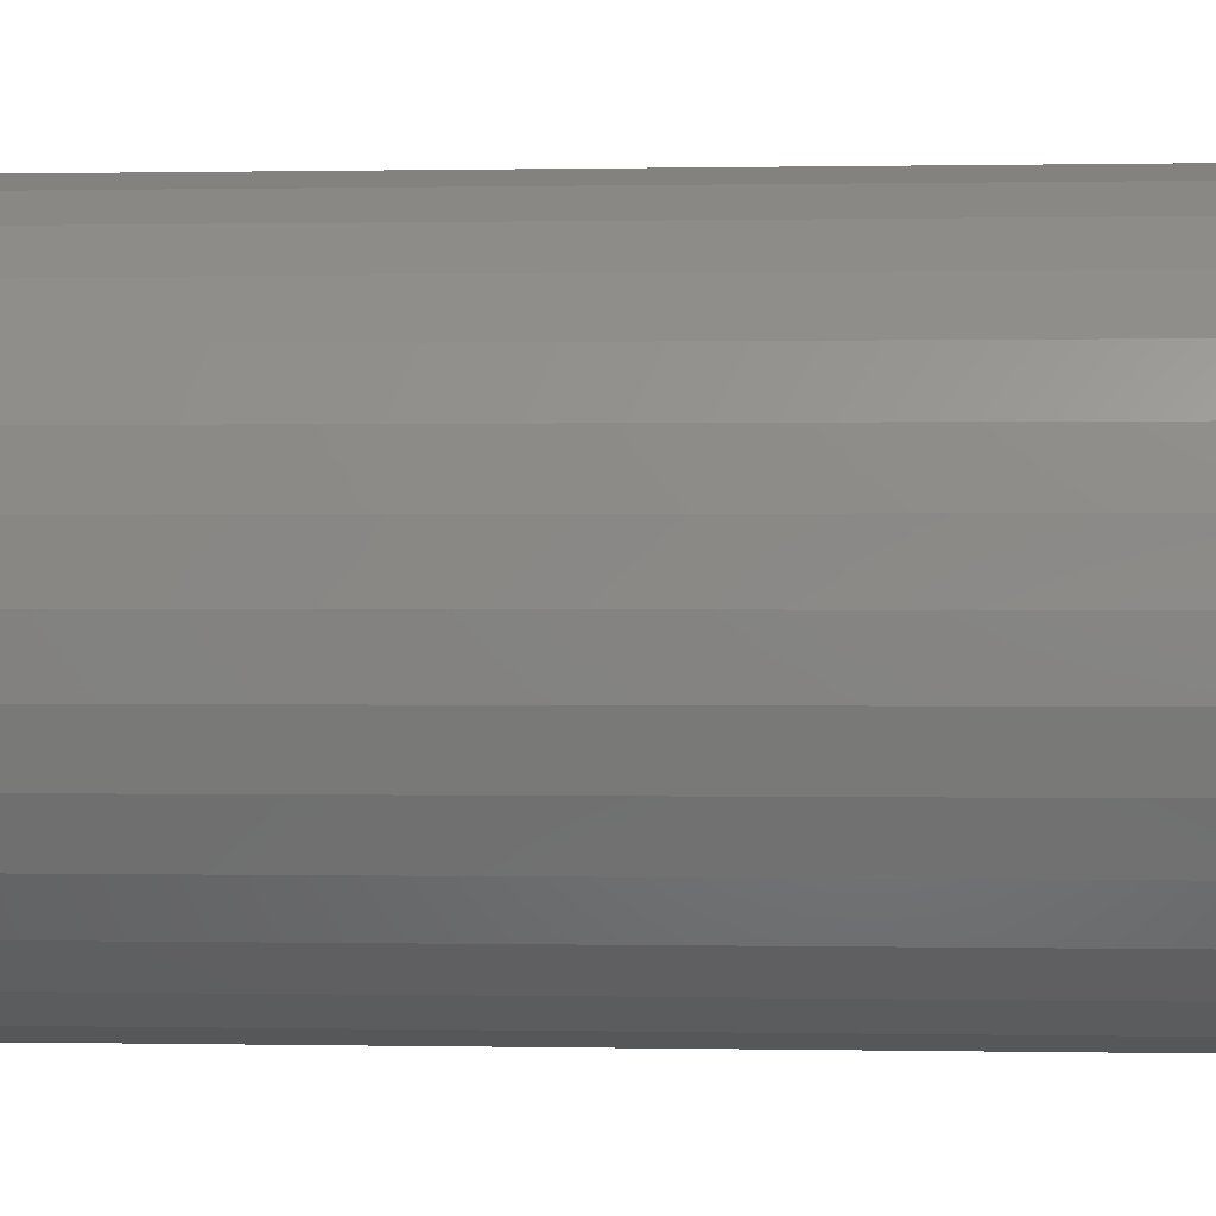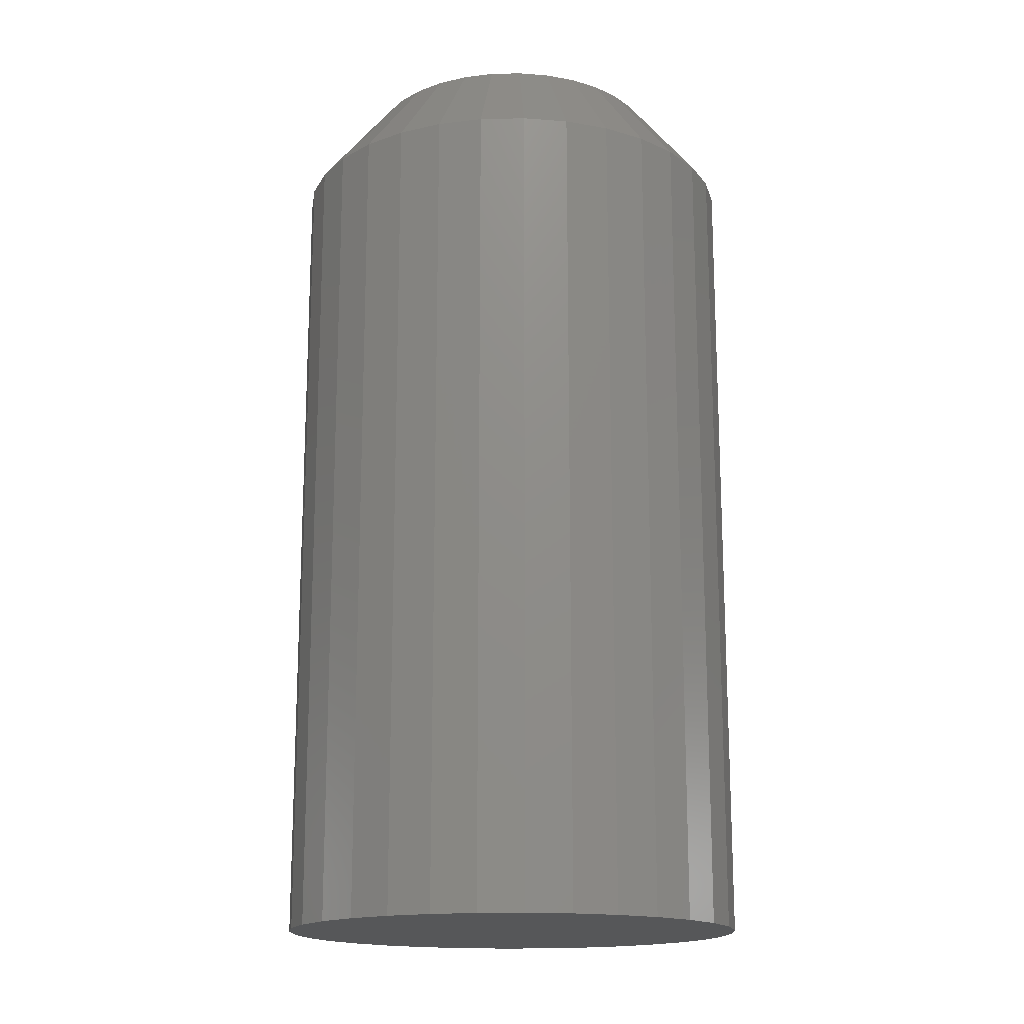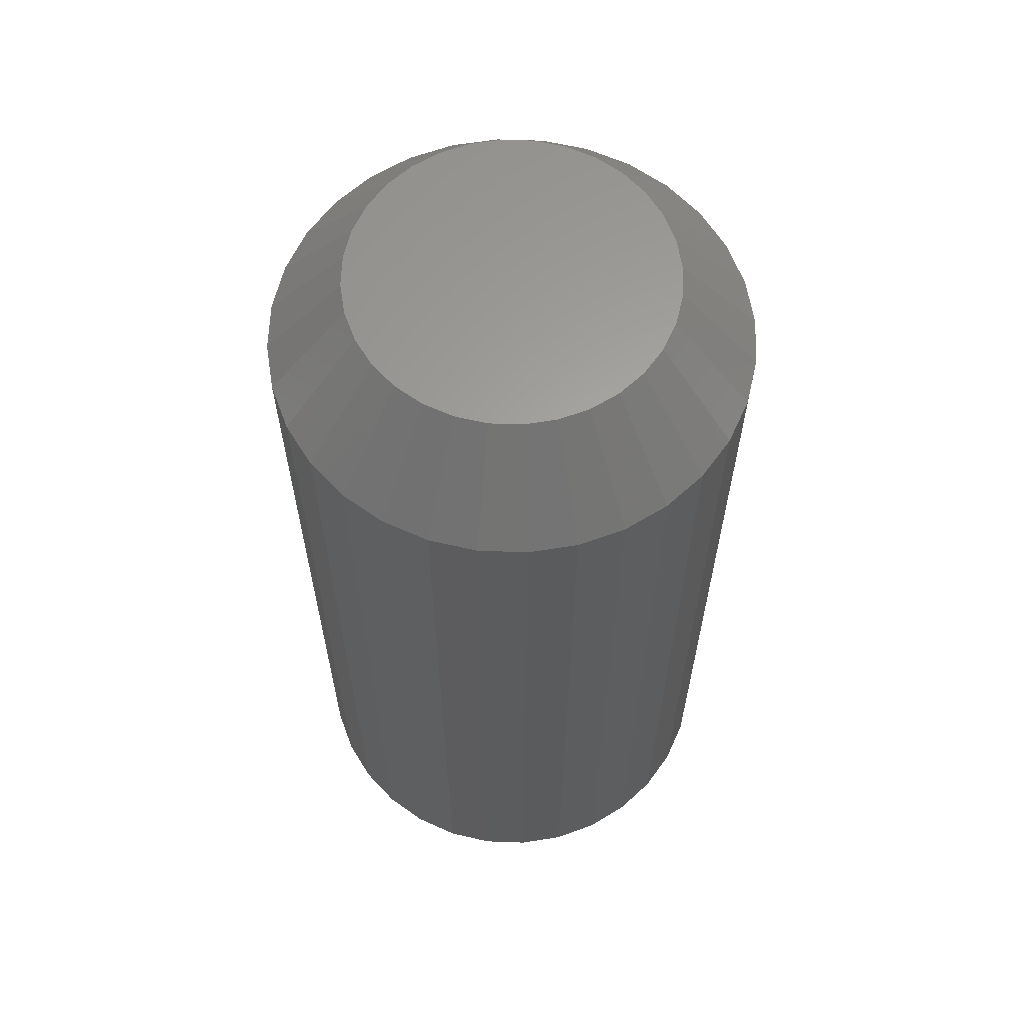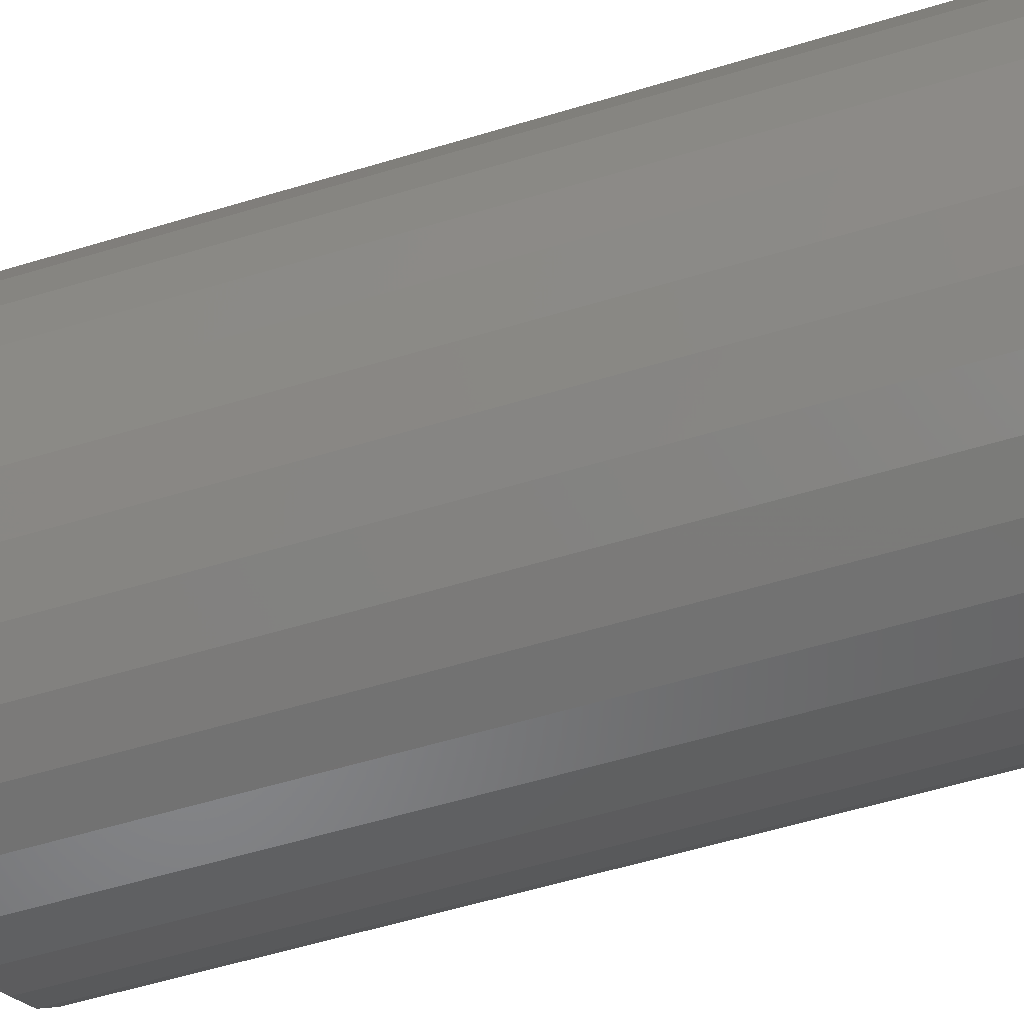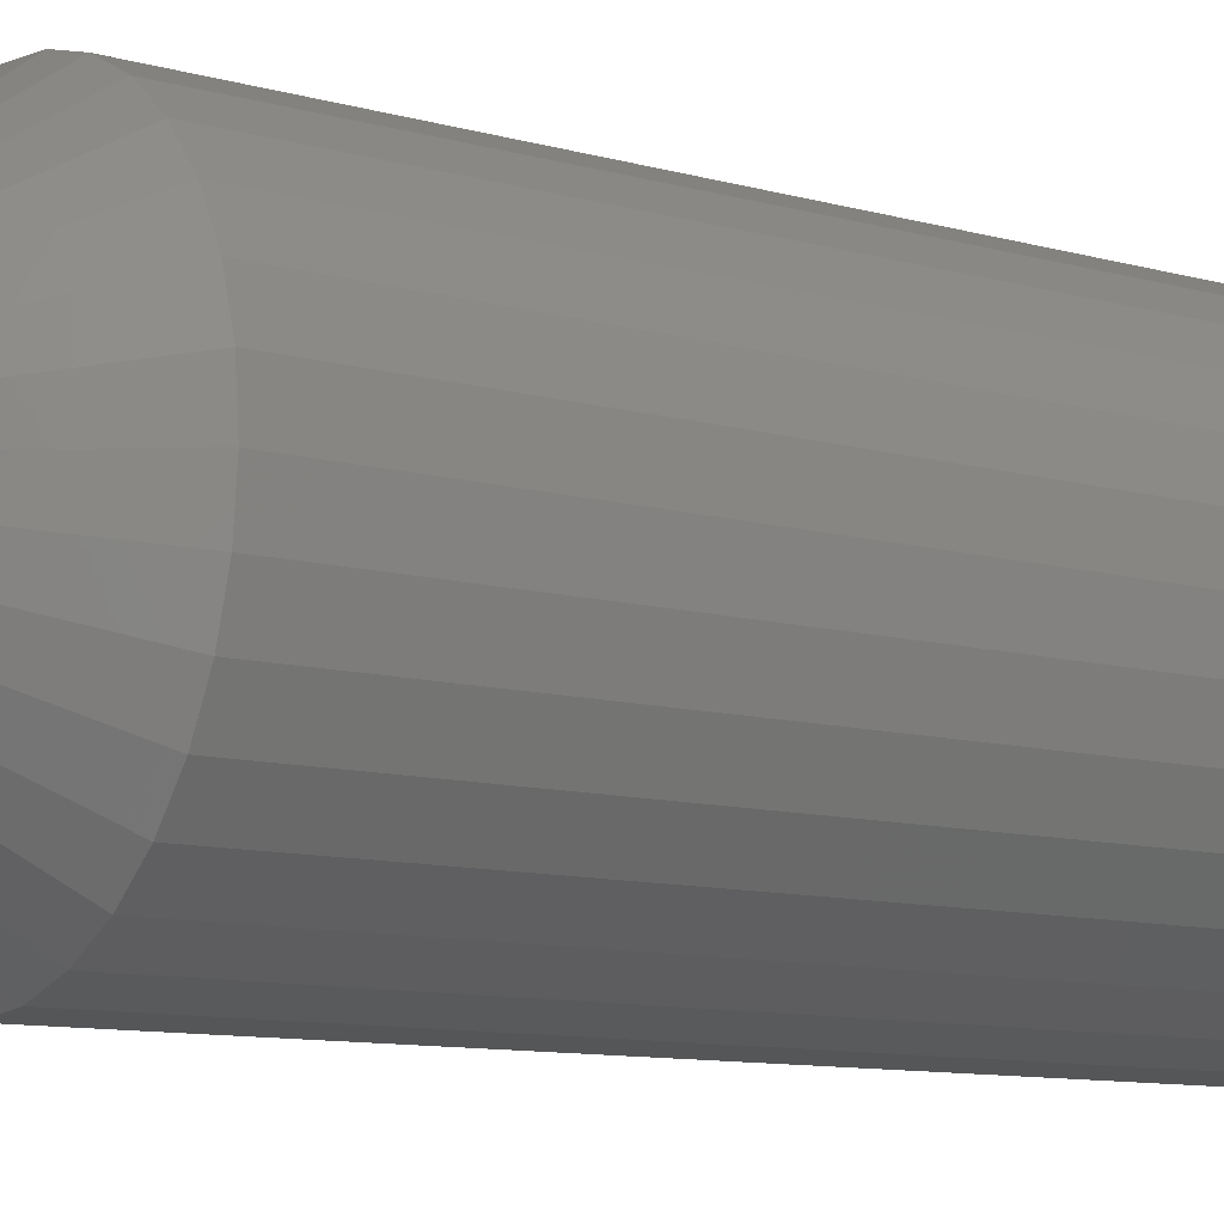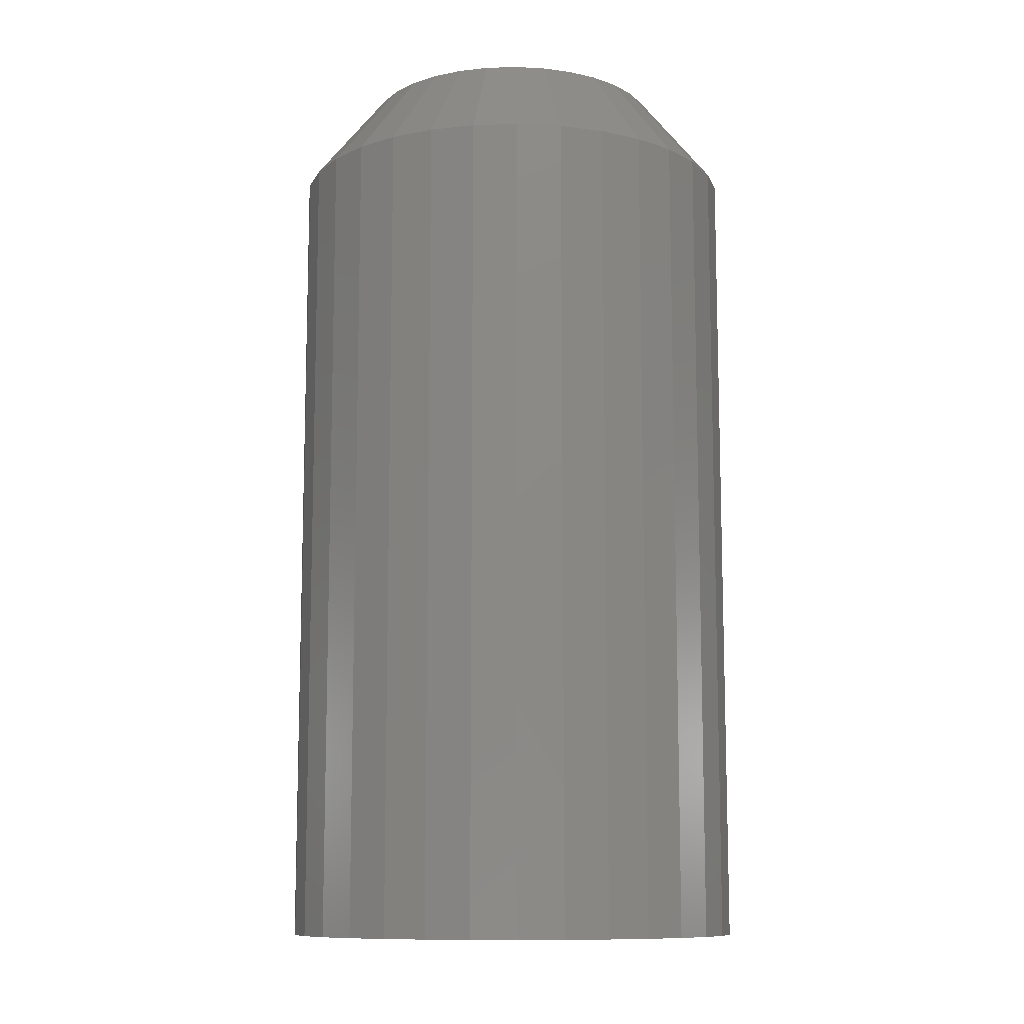
<metadata>
{"format":"stl","ext":"stl","renderer":"f3d","projection":"perspective","resolution":1024,"background":"white","views":[{"elev":0.2,"azim":-85.0,"up":"+Z"},{"elev":-16.6,"azim":154.4,"up":"+Y"},{"elev":62.3,"azim":-14.8,"up":"+Y"},{"elev":-58.6,"azim":-72.7,"up":"+Z"},{"elev":-10.2,"azim":-125.6,"up":"+Z"},{"elev":-10.7,"azim":43.7,"up":"+Y"}]}
</metadata>
<code>
# stl→obj: 96 verts, 188 faces
v 0.007895 8.414e-17 0.127
v 0.03267 8.689e-17 0.1245
v -0.01688 8.139e-17 0.1245
v -0.0407 7.875e-17 0.1173
v 0.05649 8.954e-17 0.1173
v -0.06265 7.631e-17 0.1056
v 0.07844 9.198e-17 0.1056
v 0.05649 8.954e-17 -0.1173
v -0.0407 7.875e-17 -0.1173
v 0.07844 9.198e-17 -0.1056
v -0.01688 8.139e-17 -0.1245
v 0.03267 8.689e-17 -0.1245
v 0.007895 8.414e-17 -0.127
v -0.06265 7.631e-17 -0.1056
v -0.08189 7.418e-17 -0.08978
v 0.09768 9.411e-17 -0.08978
v -0.09768 7.242e-17 -0.07054
v 0.1135 9.586e-17 -0.07054
v -0.1094 7.112e-17 -0.04859
v 0.1252 9.717e-17 -0.04859
v -0.1166 7.032e-17 -0.02477
v 0.1324 9.797e-17 -0.02477
v -0.1191 7.005e-17 3.292e-07
v 0.1349 9.824e-17 -8.562e-17
v -0.1166 7.032e-17 0.02477
v 0.1324 9.797e-17 0.02477
v -0.1094 7.112e-17 0.04859
v 0.1252 9.717e-17 0.04859
v -0.09768 7.242e-17 0.07054
v 0.1135 9.586e-17 0.07054
v -0.08189 7.418e-17 0.08978
v 0.09768 9.411e-17 0.08978
v 0.1974 -0.07812 -1.508e-16
v 0.1974 -0.75 -1.044e-16
v 0.1937 -0.07812 -0.03696
v 0.1937 -0.75 -0.03696
v 0.1829 -0.07812 -0.07251
v 0.1829 -0.75 -0.07251
v 0.1654 -0.07812 -0.1053
v 0.1654 -0.75 -0.1053
v 0.1419 -0.07812 -0.134
v 0.1419 -0.75 -0.134
v 0.1132 -0.07812 -0.1575
v 0.1132 -0.75 -0.1575
v 0.0804 -0.07812 -0.1751
v 0.0804 -0.75 -0.1751
v 0.04486 -0.07812 -0.1858
v 0.04486 -0.75 -0.1858
v 0.007895 -0.07812 -0.1895
v 0.007895 -0.75 -0.1895
v -0.02907 -0.07812 -0.1858
v -0.02907 -0.75 -0.1858
v -0.06461 -0.07812 -0.1751
v -0.06461 -0.75 -0.1751
v -0.09737 -0.07812 -0.1575
v -0.09737 -0.75 -0.1575
v -0.1261 -0.07812 -0.134
v -0.1261 -0.75 -0.134
v -0.1496 -0.07812 -0.1053
v -0.1496 -0.75 -0.1053
v -0.1672 -0.07812 -0.07251
v -0.1672 -0.75 -0.07251
v -0.1779 -0.07812 -0.03696
v -0.1779 -0.75 -0.03696
v -0.1816 -0.07812 3.48e-17
v -0.1816 -0.75 3.48e-17
v -0.1779 -0.07812 0.03696
v -0.1779 -0.75 0.03696
v -0.1672 -0.07812 0.07251
v -0.1672 -0.75 0.07251
v -0.1496 -0.07812 0.1053
v -0.1496 -0.75 0.1053
v -0.1261 -0.07812 0.134
v -0.1261 -0.75 0.134
v -0.09737 -0.07812 0.1575
v -0.09737 -0.75 0.1575
v -0.06461 -0.07812 0.1751
v -0.06461 -0.75 0.1751
v -0.02907 -0.07812 0.1858
v -0.02907 -0.75 0.1858
v 0.007895 -0.07812 0.1895
v 0.007895 -0.75 0.1895
v 0.04486 -0.07812 0.1858
v 0.04486 -0.75 0.1858
v 0.0804 -0.07812 0.1751
v 0.0804 -0.75 0.1751
v 0.1132 -0.07812 0.1575
v 0.1132 -0.75 0.1575
v 0.1419 -0.07812 0.134
v 0.1419 -0.75 0.134
v 0.1654 -0.07812 0.1053
v 0.1654 -0.75 0.1053
v 0.1829 -0.07812 0.07251
v 0.1829 -0.75 0.07251
v 0.1937 -0.07812 0.03696
v 0.1937 -0.75 0.03696
f 1 2 3
f 4 3 2
f 5 4 2
f 6 4 5
f 7 6 5
f 8 9 10
f 11 9 8
f 12 11 8
f 13 11 12
f 9 14 10
f 10 14 15
f 10 15 16
f 16 15 17
f 16 17 18
f 18 17 19
f 18 19 20
f 20 19 21
f 20 21 22
f 22 21 23
f 22 23 24
f 24 23 25
f 24 25 26
f 26 25 27
f 26 27 28
f 28 27 29
f 28 29 30
f 30 29 31
f 30 31 32
f 32 31 6
f 32 6 7
f 33 34 35
f 35 34 36
f 35 36 37
f 37 36 38
f 37 38 39
f 39 38 40
f 39 40 41
f 41 40 42
f 41 42 43
f 43 42 44
f 43 44 45
f 45 44 46
f 45 46 47
f 47 46 48
f 47 48 49
f 49 48 50
f 49 50 51
f 51 50 52
f 51 52 53
f 53 52 54
f 53 54 55
f 55 54 56
f 55 56 57
f 57 56 58
f 57 58 59
f 59 58 60
f 59 60 61
f 61 60 62
f 61 62 63
f 63 62 64
f 63 64 65
f 65 64 66
f 65 66 67
f 67 66 68
f 67 68 69
f 69 68 70
f 69 70 71
f 71 70 72
f 71 72 73
f 73 72 74
f 73 74 75
f 75 74 76
f 75 76 77
f 77 76 78
f 77 78 79
f 79 78 80
f 79 80 81
f 81 80 82
f 81 82 83
f 83 82 84
f 83 84 85
f 85 84 86
f 85 86 87
f 87 86 88
f 87 88 89
f 89 88 90
f 89 90 91
f 91 90 92
f 91 92 93
f 93 92 94
f 93 94 95
f 95 94 96
f 95 96 33
f 33 96 34
f 5 85 7
f 7 85 87
f 7 87 32
f 32 87 89
f 32 89 30
f 30 89 91
f 30 91 28
f 28 91 93
f 28 93 26
f 26 93 95
f 26 95 24
f 24 95 33
f 77 4 75
f 75 4 6
f 75 6 73
f 73 6 31
f 73 31 71
f 71 31 29
f 71 29 69
f 69 29 27
f 69 27 67
f 67 27 25
f 67 25 65
f 65 25 23
f 4 77 3
f 3 77 79
f 3 79 1
f 1 79 81
f 1 81 2
f 2 81 83
f 2 83 5
f 5 83 85
f 9 53 14
f 14 53 55
f 14 55 15
f 15 55 57
f 15 57 17
f 17 57 59
f 17 59 19
f 19 59 61
f 19 61 21
f 21 61 63
f 21 63 23
f 23 63 65
f 45 8 43
f 43 8 10
f 43 10 41
f 41 10 16
f 41 16 39
f 39 16 18
f 39 18 37
f 37 18 20
f 37 20 35
f 35 20 22
f 35 22 33
f 33 22 24
f 8 45 12
f 12 45 47
f 12 47 13
f 13 47 49
f 13 49 11
f 11 49 51
f 11 51 9
f 9 51 53
f 80 84 82
f 84 80 78
f 84 78 86
f 46 52 48
f 48 52 50
f 86 78 88
f 88 78 76
f 88 76 90
f 90 76 74
f 90 74 92
f 92 74 72
f 92 72 94
f 94 72 70
f 94 70 96
f 96 70 68
f 96 68 34
f 34 68 66
f 34 66 36
f 36 66 64
f 36 64 38
f 38 64 62
f 38 62 40
f 40 62 60
f 40 60 42
f 42 60 58
f 42 58 44
f 44 58 56
f 44 56 46
f 46 56 54
f 46 54 52

</code>
